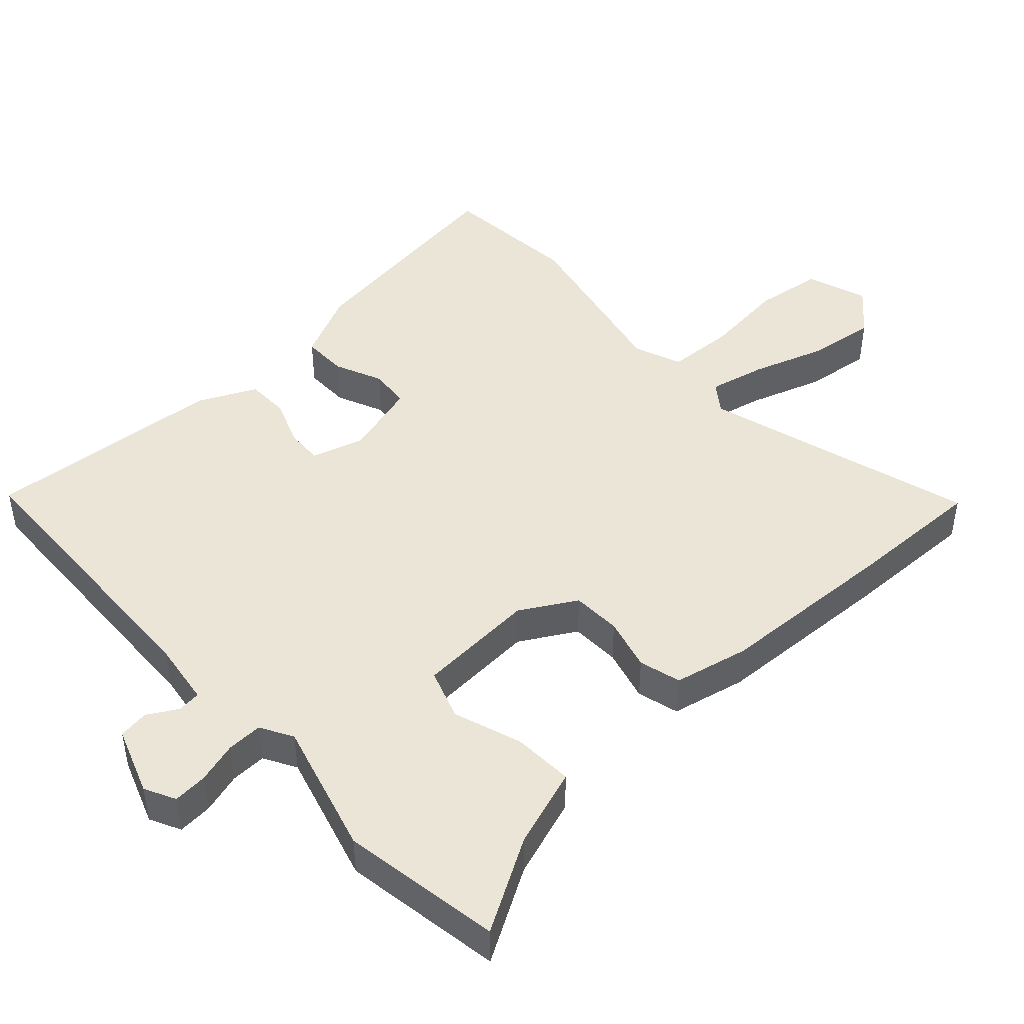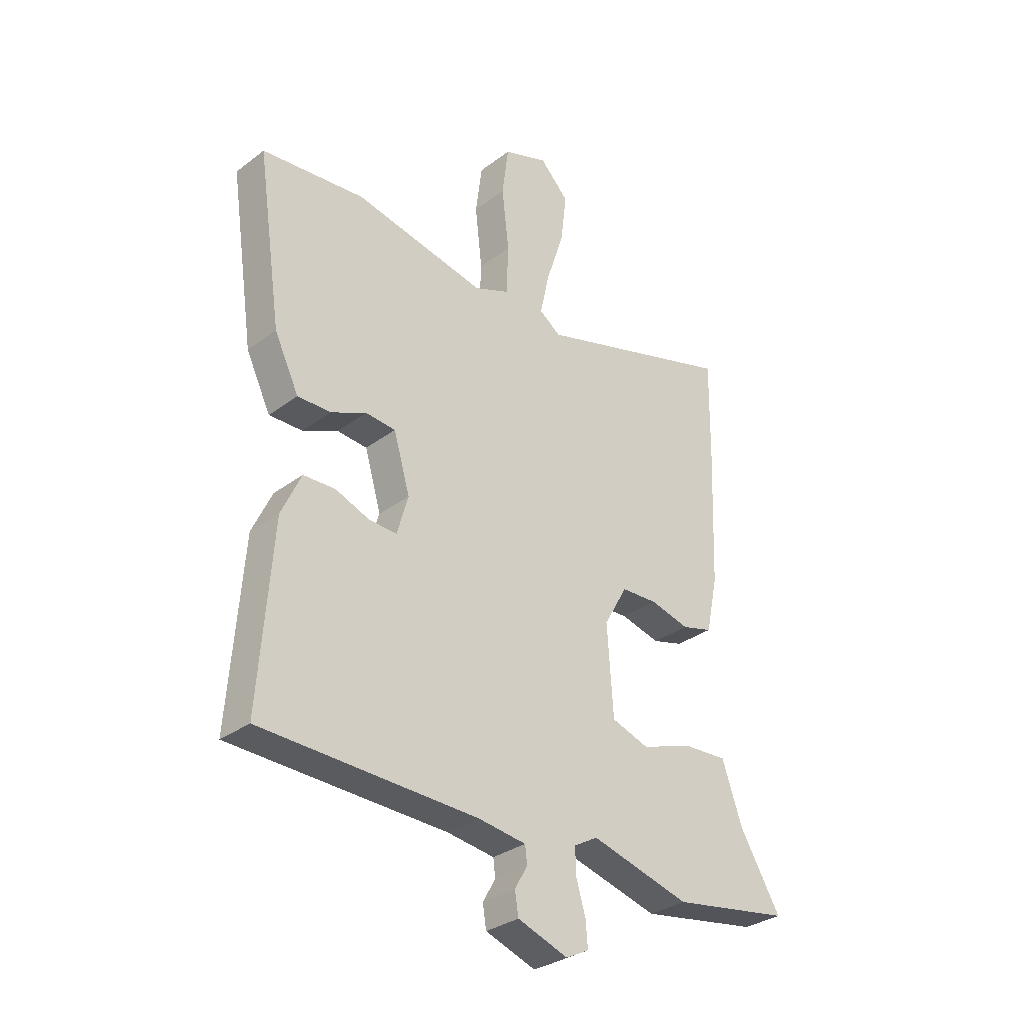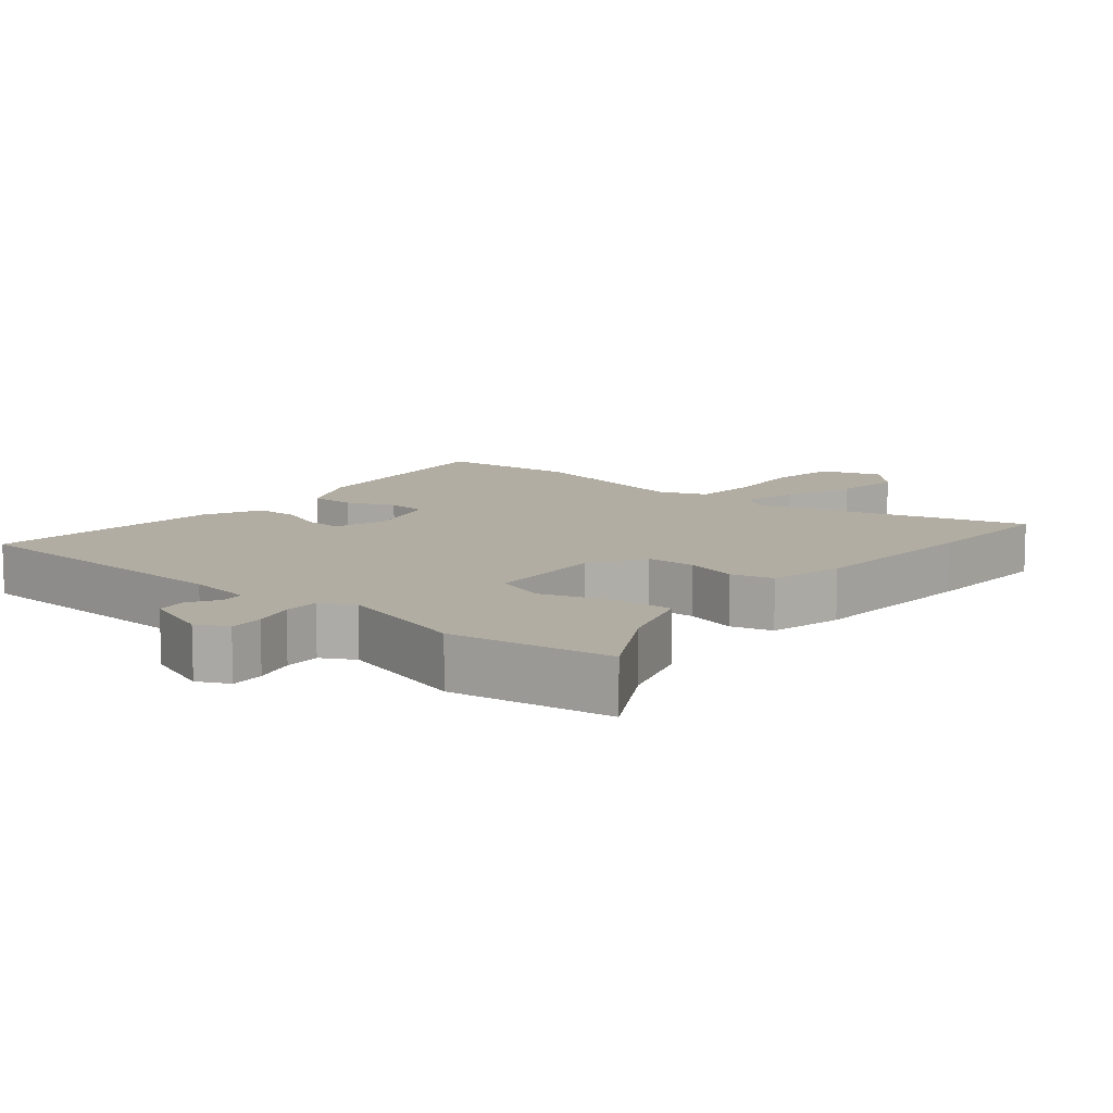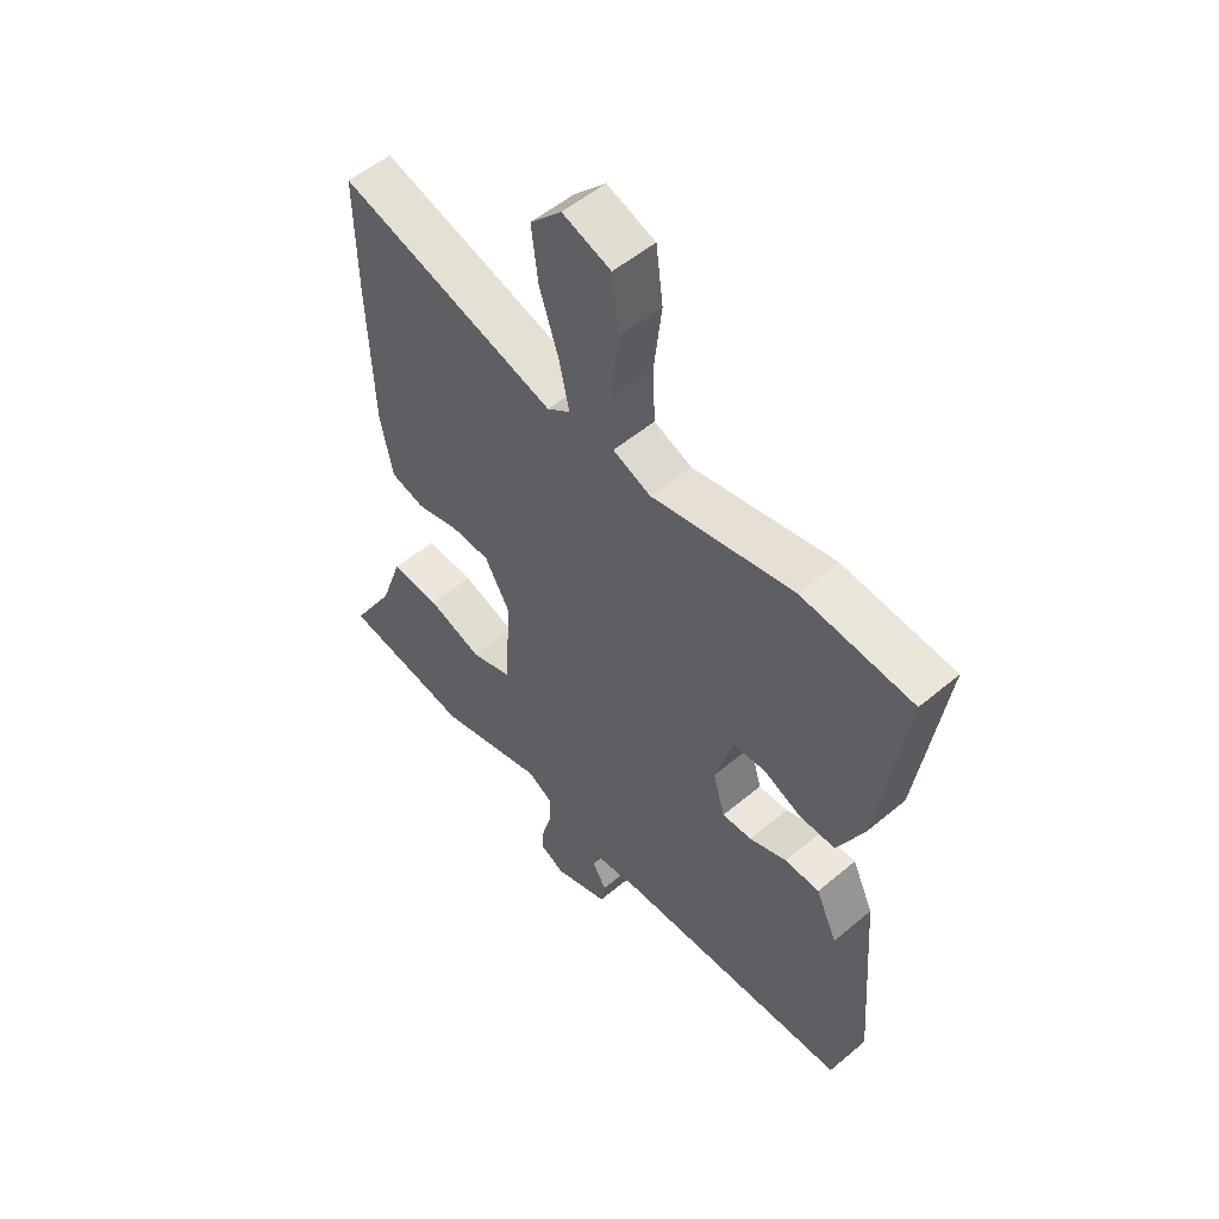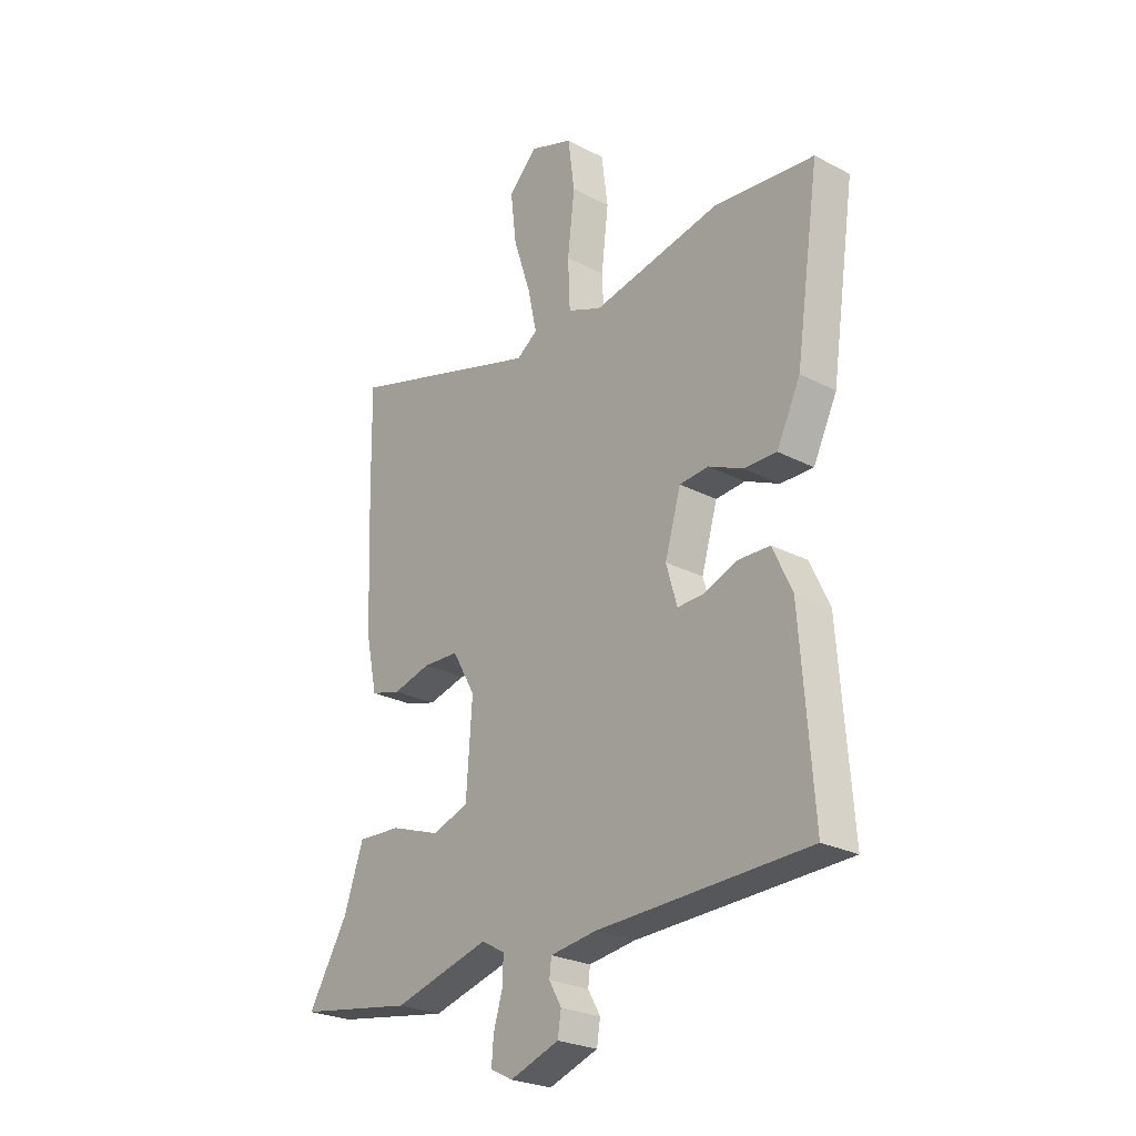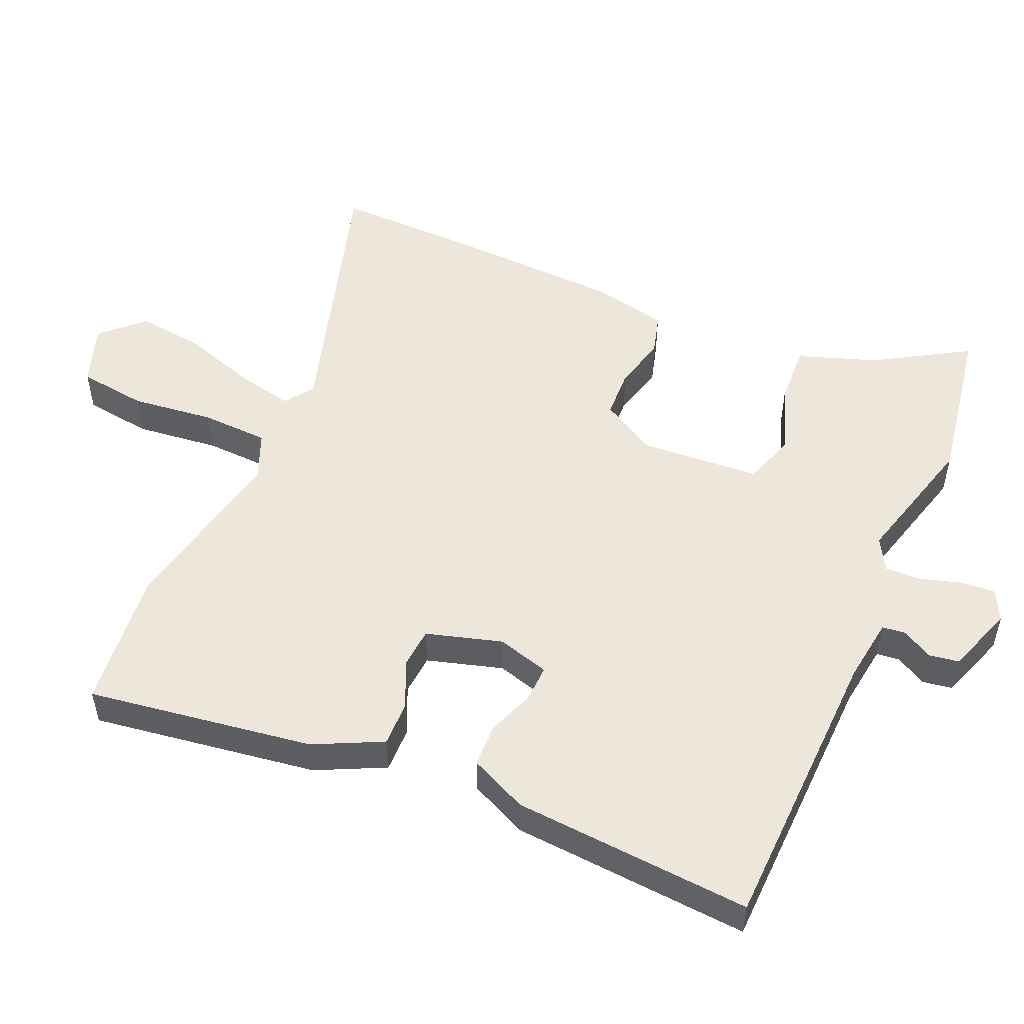
<metadata>
{"format":"obj","ext":"obj","renderer":"f3d","projection":"perspective","resolution":1024,"background":"white","views":[{"elev":45.7,"azim":-132.2,"up":"+Y"},{"elev":-31.5,"azim":136.7,"up":"+Z"},{"elev":10.6,"azim":-139.3,"up":"+Y"},{"elev":53.3,"azim":48.1,"up":"+Z"},{"elev":-25.3,"azim":50.0,"up":"+Z"},{"elev":52.0,"azim":113.4,"up":"+Y"}]}
</metadata>
<code>
v -0.369 0.07 -0.522
v -0.603 0.07 -0.483
v -0.523 0.07 -0.349
v -0.483 0.07 -0.234
v -0.395 0.07 -0.239
v -0.295 0.07 -0.274
v -0.221 0.07 -0.249
v -0.209 0.07 -0.075
v -0.255 0.07 0.006
v -0.327 0.07 0.009
v -0.404 0.07 -0.011
v -0.465 0.07 0.006
v -0.488 0.07 0.115
v -0.498 0.07 0.378
v -0.501 0.07 0.579
v -0.106 0.07 0.461
v -0.064 0.07 0.491
v -0.082 0.07 0.574
v -0.117 0.07 0.681
v -0.129 0.07 0.779
v -0.072 0.07 0.838
v 0.016 0.07 0.807
v 0.029 0.07 0.708
v 0.015 0.07 0.587
v 0.019 0.07 0.49
v 0.088 0.07 0.462
v 0.347 0.07 0.515
v 0.549 0.07 0.495
v 0.501 0.07 0.166
v 0.453 0.07 0.067
v 0.387 0.07 0.068
v 0.318 0.07 0.099
v 0.259 0.07 0.094
v 0.227 0.07 -0.016
v 0.249 0.07 -0.092
v 0.303 0.07 -0.09
v 0.371 0.07 -0.064
v 0.434 0.07 -0.066
v 0.473 0.07 -0.15
v 0.499 0.07 -0.498
v 0.073 0.07 -0.511
v -0.021 0.07 -0.524
v -0.025 0.07 -0.558
v 0 0.07 -0.602
v -0.007 0.07 -0.646
v -0.106 0.07 -0.681
v -0.151 0.07 -0.658
v -0.147 0.07 -0.608
v -0.129 0.07 -0.548
v -0.127 0.07 -0.496
v -0.174 0.07 -0.469
v -0.369 0 -0.522
v -0.603 0 -0.483
v -0.523 0 -0.349
v -0.483 0 -0.234
v -0.395 0 -0.239
v -0.295 0 -0.274
v -0.221 0 -0.249
v -0.209 0 -0.075
v -0.255 0 0.006
v -0.327 0 0.009
v -0.404 0 -0.011
v -0.465 0 0.006
v -0.488 0 0.115
v -0.498 0 0.378
v -0.501 0 0.579
v -0.106 0 0.461
v -0.064 0 0.491
v -0.082 0 0.574
v -0.117 0 0.681
v -0.129 0 0.779
v -0.072 0 0.838
v 0.016 0 0.807
v 0.029 0 0.708
v 0.015 0 0.587
v 0.019 0 0.49
v 0.088 0 0.462
v 0.347 0 0.515
v 0.549 0 0.495
v 0.501 0 0.166
v 0.453 0 0.067
v 0.387 0 0.068
v 0.318 0 0.099
v 0.259 0 0.094
v 0.227 0 -0.016
v 0.249 0 -0.092
v 0.303 0 -0.09
v 0.371 0 -0.064
v 0.434 0 -0.066
v 0.473 0 -0.15
v 0.499 0 -0.498
v 0.073 0 -0.511
v -0.021 0 -0.524
v -0.025 0 -0.558
v 0 0 -0.602
v -0.007 0 -0.646
v -0.106 0 -0.681
v -0.151 0 -0.658
v -0.147 0 -0.608
v -0.129 0 -0.548
v -0.127 0 -0.496
v -0.174 0 -0.469
f 47 48 49
f 46 47 49
f 45 46 49
f 44 45 49
f 43 44 49
f 42 43 49 50
f 41 42 50 51
f 40 41 51
f 39 40 51
f 38 39 51
f 37 38 51
f 36 37 51
f 30 31 32
f 29 30 32
f 28 29 32
f 27 28 32
f 26 27 32
f 25 26 32 33
f 22 23 24
f 21 22 24
f 20 21 24
f 19 20 24
f 18 19 24
f 17 18 24 25
f 25 33 34
f 17 25 34
f 16 17 34
f 14 15 16
f 13 14 16
f 12 13 16
f 11 12 16
f 10 11 16
f 3 4 5 6
f 2 3 6
f 1 2 6
f 51 1 6
f 36 51 6
f 35 36 6 7
f 34 35 7 8
f 16 34 8 9
f 9 10 16
f 100 99 98
f 100 98 97
f 100 97 96
f 100 96 95
f 100 95 94
f 101 100 94 93
f 102 101 93 92
f 102 92 91
f 102 91 90
f 102 90 89
f 102 89 88
f 102 88 87
f 83 82 81
f 83 81 80
f 83 80 79
f 83 79 78
f 83 78 77
f 84 83 77 76
f 75 74 73
f 75 73 72
f 75 72 71
f 75 71 70
f 75 70 69
f 76 75 69 68
f 85 84 76
f 85 76 68
f 85 68 67
f 67 66 65
f 67 65 64
f 67 64 63
f 67 63 62
f 67 62 61
f 57 56 55 54
f 57 54 53
f 57 53 52
f 57 52 102
f 57 102 87
f 58 57 87 86
f 59 58 86 85
f 60 59 85 67
f 67 61 60
f 1 52 53 2
f 2 53 54 3
f 3 54 55 4
f 4 55 56 5
f 5 56 57 6
f 6 57 58 7
f 7 58 59 8
f 8 59 60 9
f 9 60 61 10
f 10 61 62 11
f 11 62 63 12
f 12 63 64 13
f 13 64 65 14
f 14 65 66 15
f 15 66 67 16
f 16 67 68 17
f 17 68 69 18
f 18 69 70 19
f 19 70 71 20
f 20 71 72 21
f 21 72 73 22
f 22 73 74 23
f 23 74 75 24
f 24 75 76 25
f 25 76 77 26
f 26 77 78 27
f 27 78 79 28
f 28 79 80 29
f 29 80 81 30
f 30 81 82 31
f 31 82 83 32
f 32 83 84 33
f 33 84 85 34
f 34 85 86 35
f 35 86 87 36
f 36 87 88 37
f 37 88 89 38
f 38 89 90 39
f 39 90 91 40
f 40 91 92 41
f 41 92 93 42
f 42 93 94 43
f 43 94 95 44
f 44 95 96 45
f 45 96 97 46
f 46 97 98 47
f 47 98 99 48
f 48 99 100 49
f 49 100 101 50
f 50 101 102 51
f 51 102 52 1

</code>
